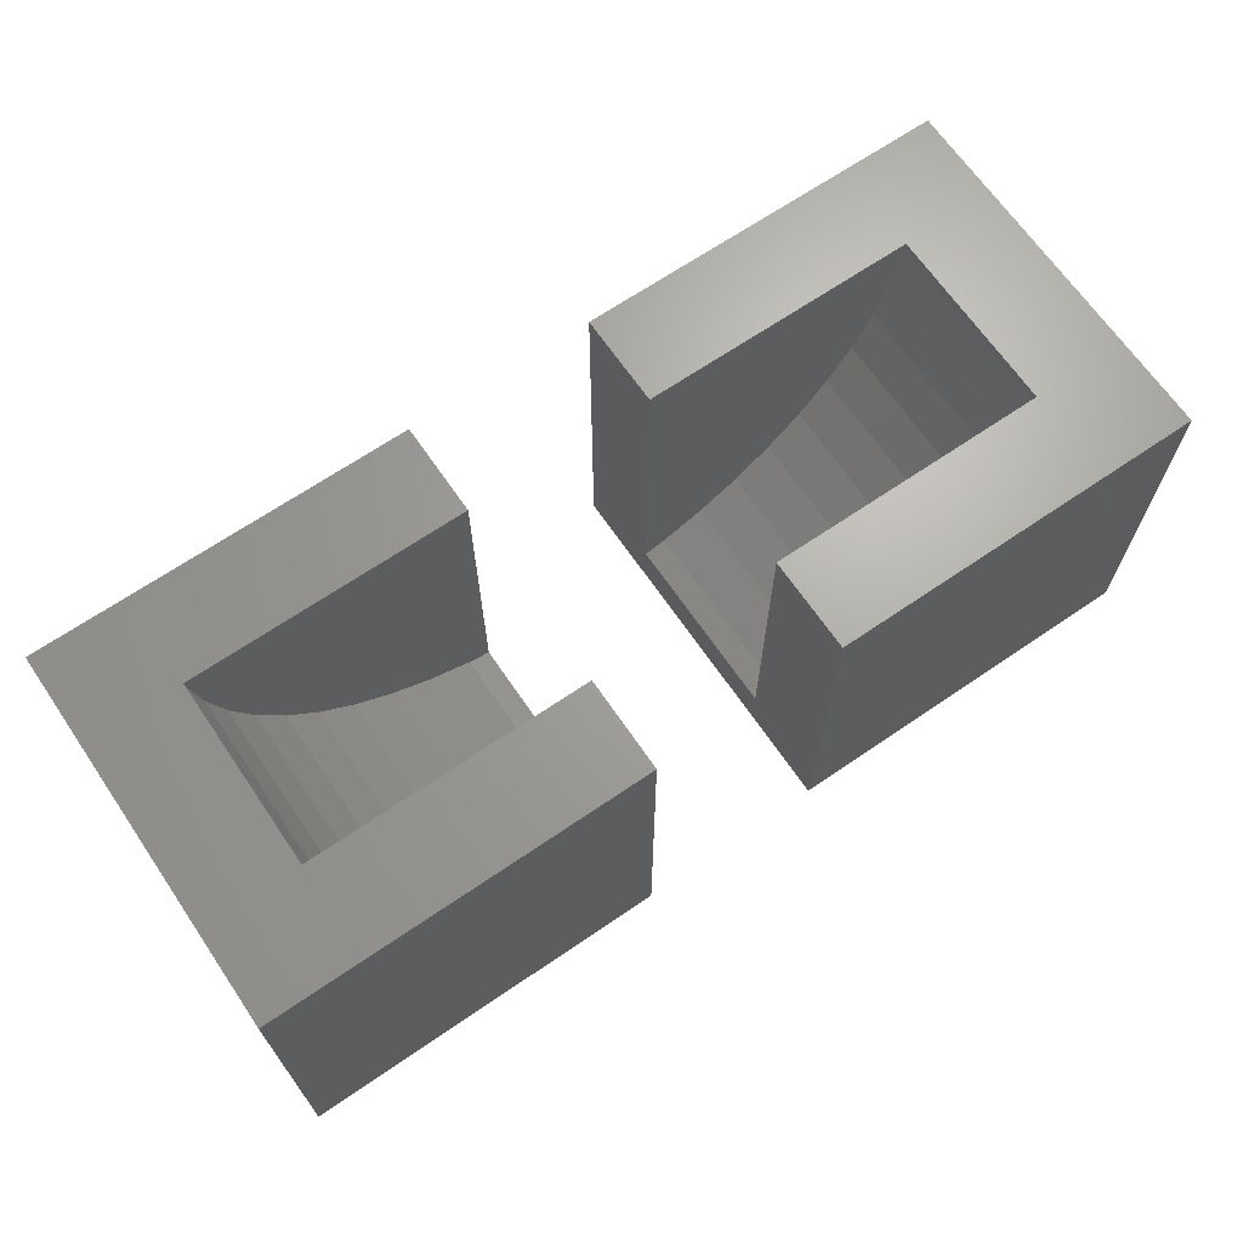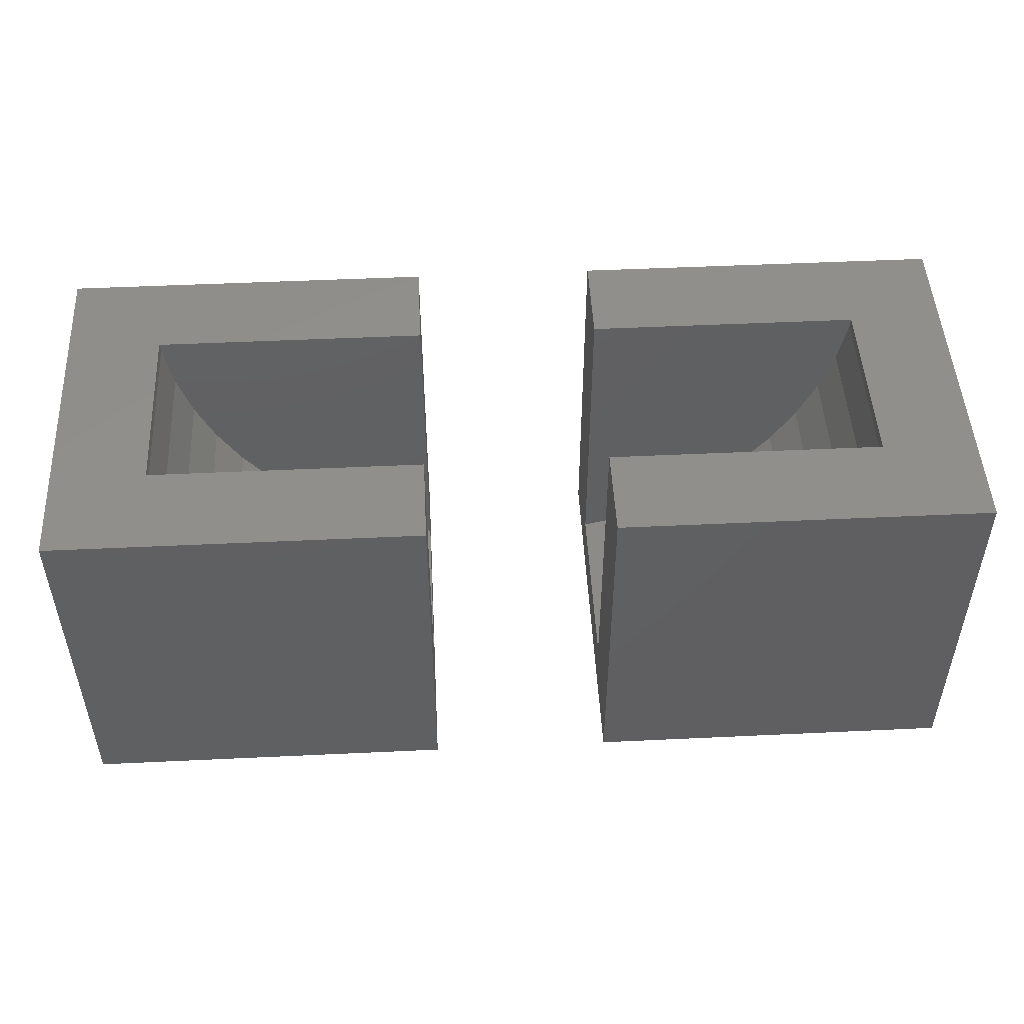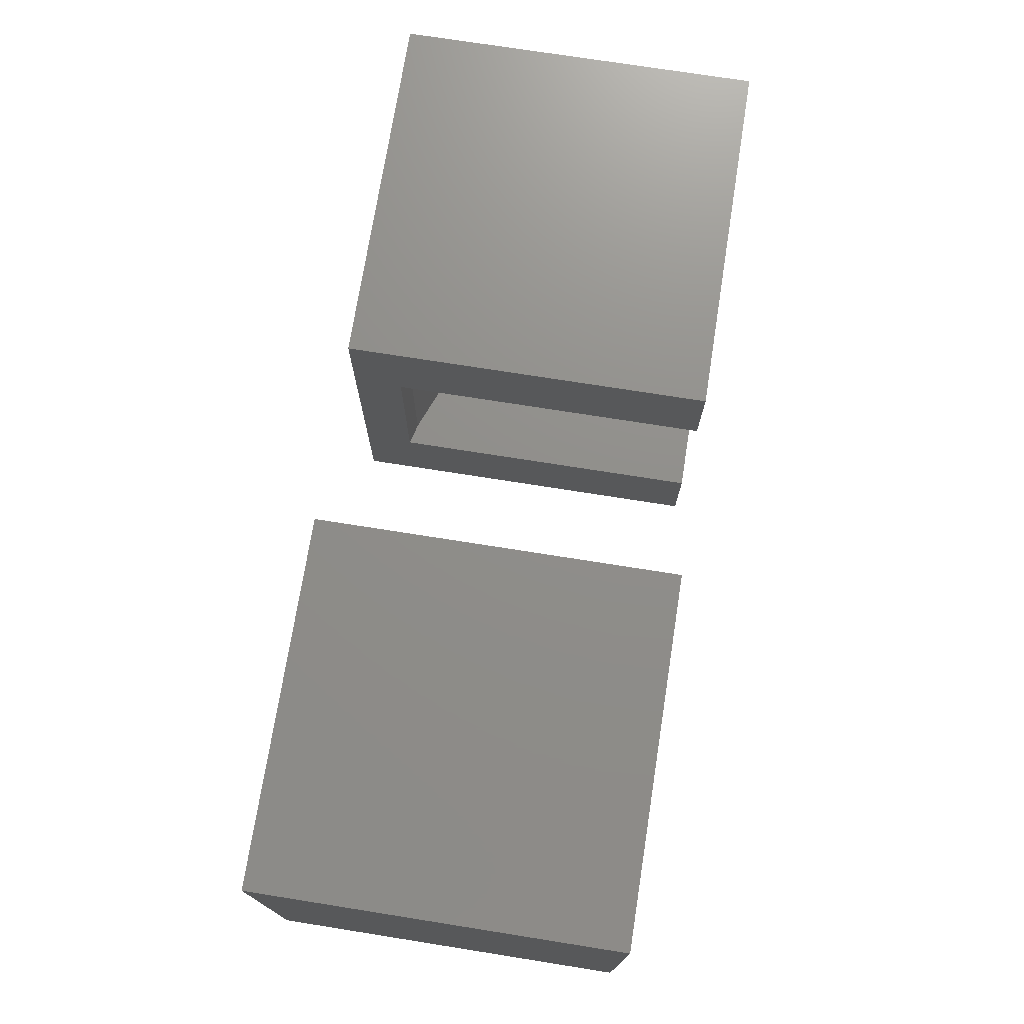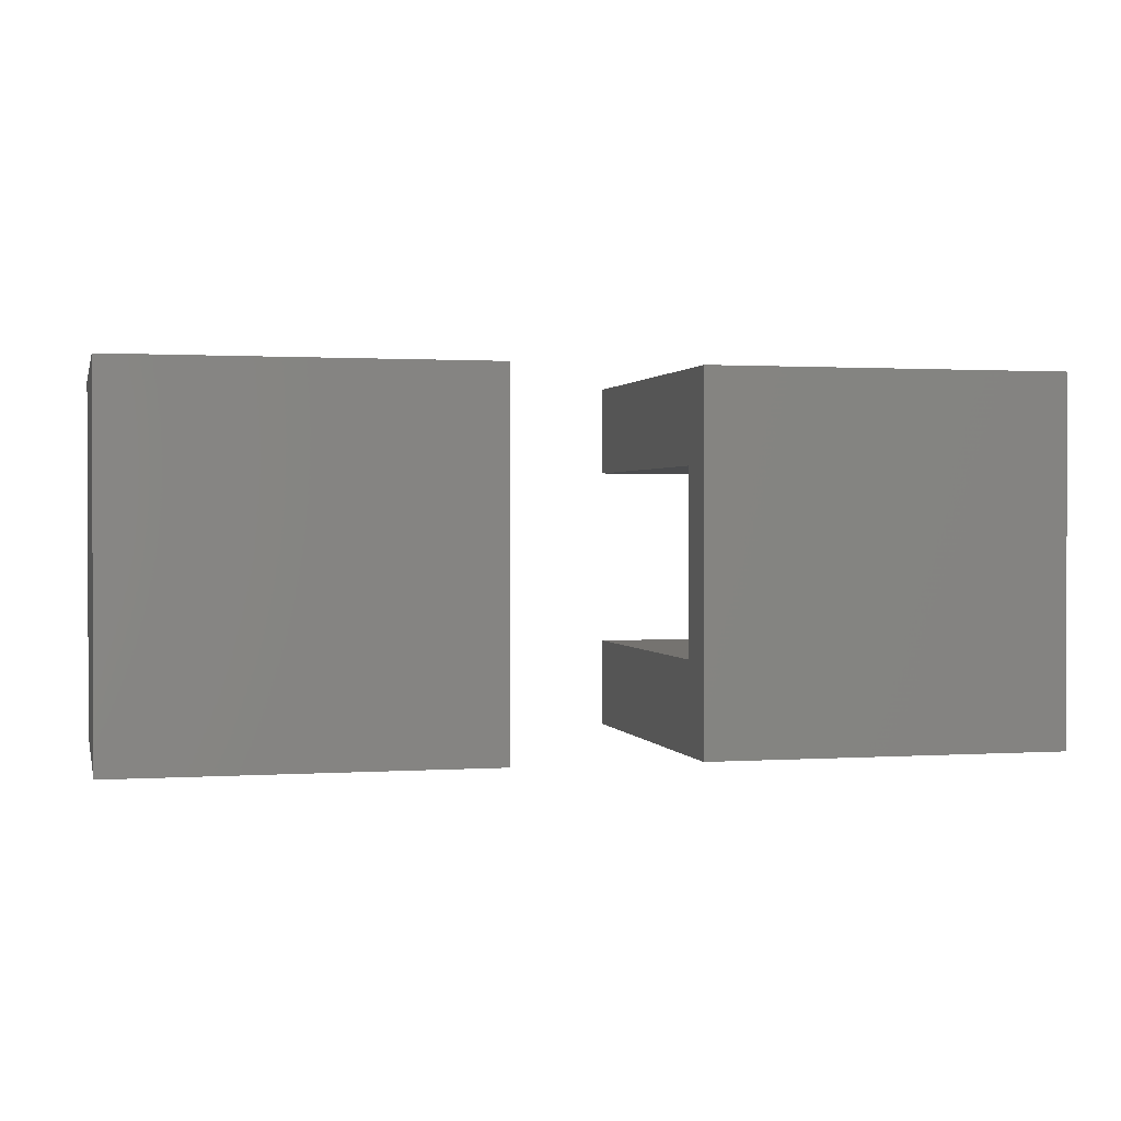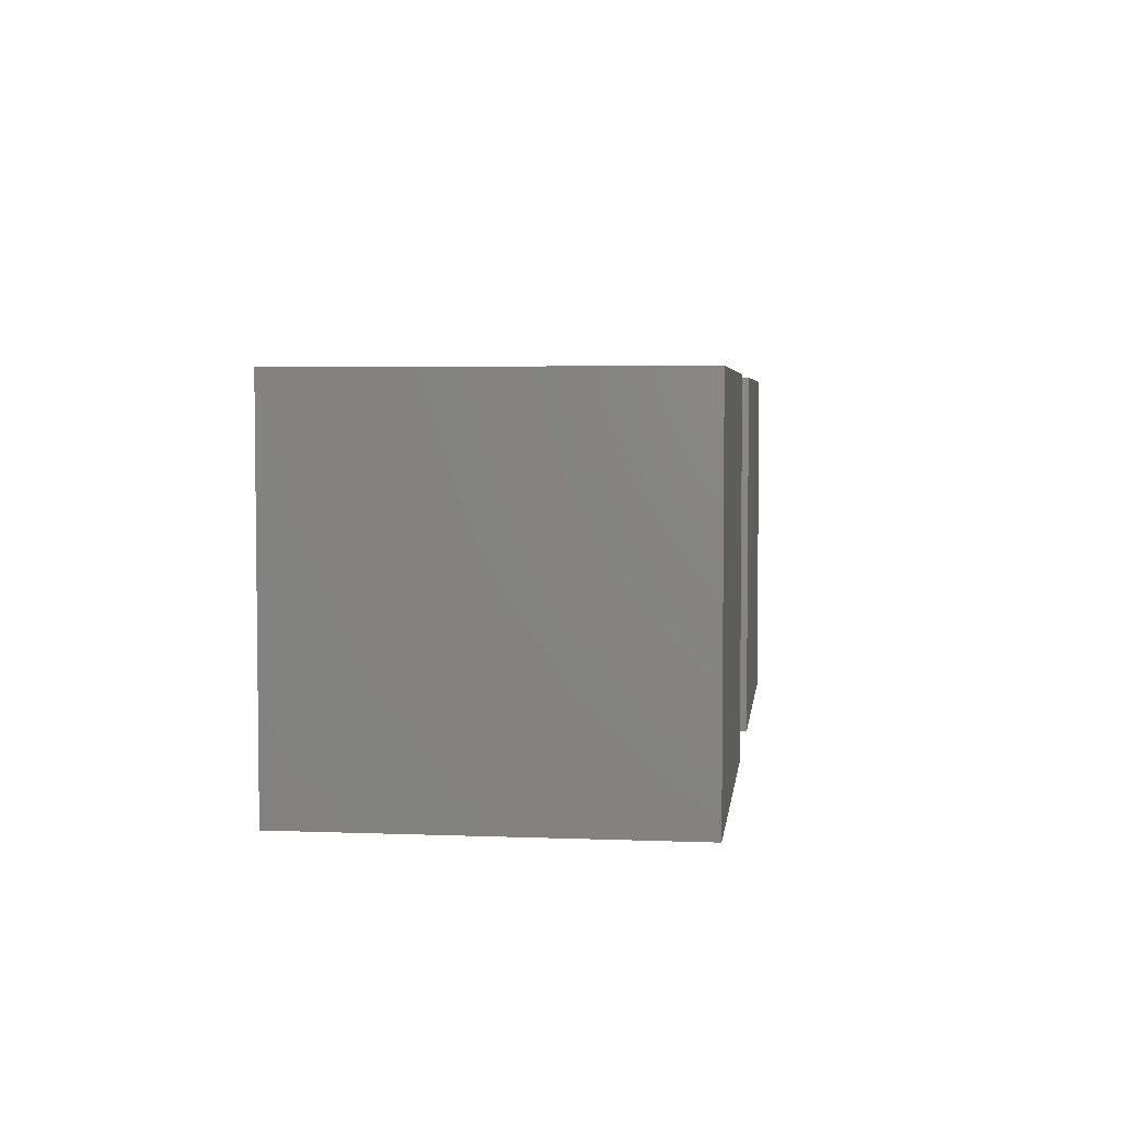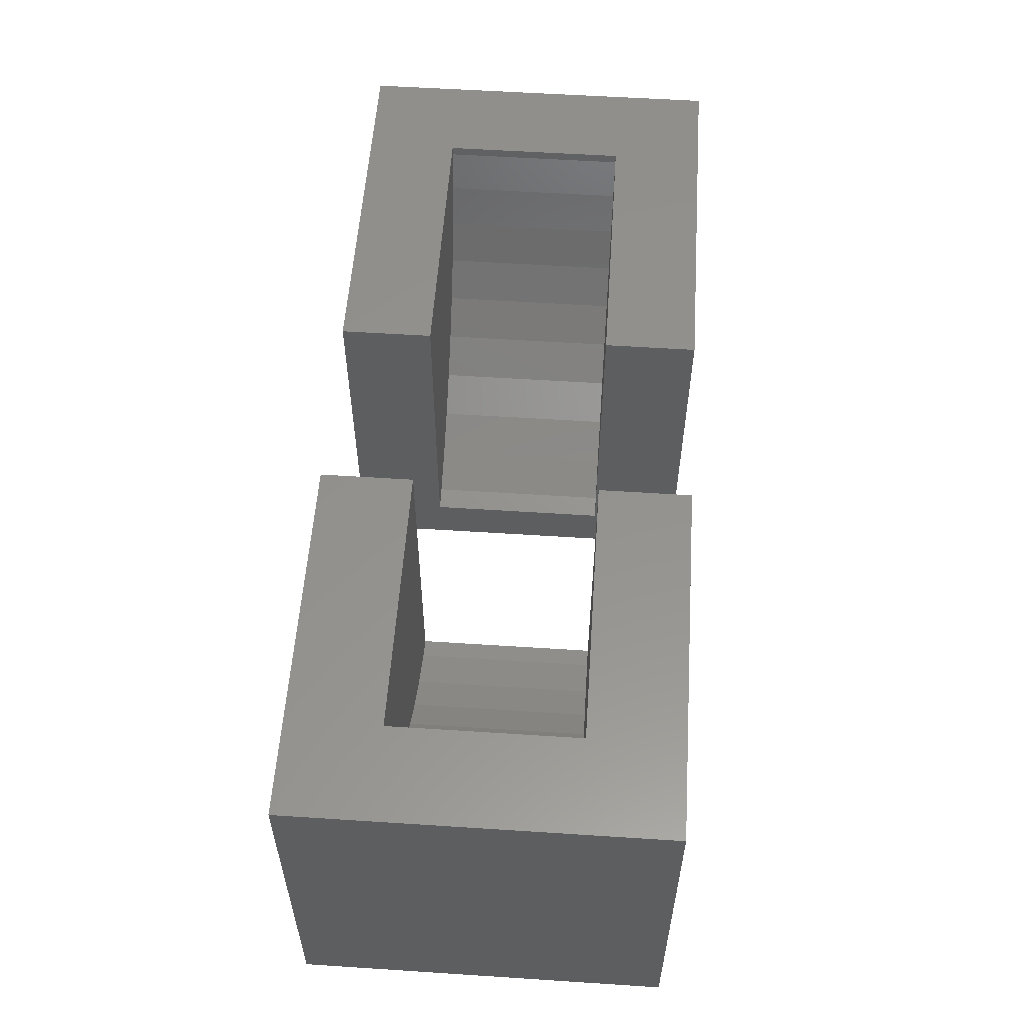
<metadata>
{"format":"stl","ext":"stl","renderer":"f3d","projection":"perspective","resolution":1024,"background":"white","views":[{"elev":67.4,"azim":145.6,"up":"+Z"},{"elev":49.2,"azim":177.0,"up":"+Z"},{"elev":73.4,"azim":-81.0,"up":"+Y"},{"elev":1.1,"azim":166.3,"up":"+Y"},{"elev":4.2,"azim":97.2,"up":"+Y"},{"elev":56.0,"azim":-86.1,"up":"+Z"}]}
</metadata>
<code>
# stl→obj: 68 verts, 128 faces
v 0 0 0
v 0 1 1
v 0 1 0
v 0 0 1
v 1 1 1
v 0.2563 0.75 1
v 1 0.75 1
v 0.2563 0.25 1
v 1 0 1
v 1 0.25 1
v 1 0.25 0.1338
v 1 0.75 0.1338
v 1 1 0
v 1 0 0
v 1.5 1 0
v 1.5 0.75 0.1338
v 1.5 1 1
v 1.5 0.25 0.1338
v 1.5 0 0
v 1.5 0 1
v 1.5 0.25 1
v 1.5 0.75 1
v 2.5 1 1
v 2.244 0.75 1
v 2.5 0 1
v 2.244 0.25 1
v 2.5 1 0
v 2.5 0 0
v 2.18 0.25 0.7319
v 2.219 0.75 0.8513
v 2.18 0.75 0.7319
v 2.219 0.25 0.8513
v 1.559 0.25 0.1489
v 1.559 0.75 0.1489
v 2.242 0.75 0.9747
v 2.126 0.75 0.6182
v 2.059 0.75 0.5122
v 1.979 0.75 0.4155
v 1.887 0.75 0.3295
v 1.786 0.75 0.2557
v 1.676 0.75 0.1952
v 0.2579 0.75 0.9747
v 0.2814 0.75 0.8513
v 0.3202 0.75 0.7319
v 0.3737 0.75 0.6182
v 0.441 0.75 0.5122
v 0.521 0.75 0.4155
v 0.6126 0.75 0.3295
v 0.7142 0.75 0.2557
v 0.8242 0.75 0.1952
v 0.941 0.75 0.1489
v 0.2579 0.25 0.9747
v 0.2814 0.25 0.8513
v 0.3202 0.25 0.7319
v 0.3737 0.25 0.6182
v 0.441 0.25 0.5122
v 0.521 0.25 0.4155
v 0.6126 0.25 0.3295
v 0.7142 0.25 0.2557
v 0.8242 0.25 0.1952
v 0.941 0.25 0.1489
v 2.242 0.25 0.9747
v 2.126 0.25 0.6182
v 2.059 0.25 0.5122
v 1.979 0.25 0.4155
v 1.887 0.25 0.3295
v 1.786 0.25 0.2557
v 1.676 0.25 0.1952
f 1 2 3
f 2 1 4
f 5 6 7
f 6 2 8
f 2 6 5
f 8 9 10
f 8 4 9
f 4 8 2
f 10 9 11
f 12 5 7
f 5 12 13
f 11 13 12
f 11 14 13
f 14 11 9
f 13 2 5
f 2 13 3
f 1 13 14
f 13 1 3
f 1 9 4
f 9 1 14
f 15 16 17
f 15 18 16
f 19 18 15
f 20 18 19
f 18 20 21
f 17 16 22
f 23 24 25
f 17 24 23
f 24 17 22
f 26 25 24
f 20 26 21
f 26 20 25
f 25 27 23
f 27 25 28
f 27 17 23
f 17 27 15
f 19 27 28
f 27 19 15
f 19 25 20
f 25 19 28
f 29 30 31
f 30 29 32
f 16 33 34
f 33 16 18
f 22 35 24
f 22 30 35
f 22 31 30
f 22 36 31
f 22 37 36
f 22 38 37
f 22 39 38
f 22 40 39
f 22 41 40
f 22 34 41
f 34 22 16
f 42 7 6
f 43 7 42
f 44 7 43
f 45 7 44
f 46 7 45
f 47 7 46
f 48 7 47
f 49 7 48
f 50 7 49
f 51 7 50
f 7 51 12
f 10 52 8
f 10 53 52
f 10 54 53
f 10 55 54
f 10 56 55
f 10 57 56
f 10 58 57
f 10 59 58
f 10 60 59
f 10 61 60
f 61 10 11
f 62 21 26
f 32 21 62
f 29 21 32
f 63 21 29
f 64 21 63
f 65 21 64
f 66 21 65
f 67 21 66
f 68 21 67
f 33 21 68
f 21 33 18
f 65 37 38
f 37 65 64
f 63 31 36
f 31 63 29
f 47 58 48
f 58 47 57
f 54 45 44
f 45 54 55
f 52 43 42
f 43 52 53
f 41 67 40
f 67 41 68
f 8 42 6
f 42 8 52
f 40 66 39
f 66 40 67
f 64 36 37
f 36 64 63
f 32 35 30
f 35 32 62
f 62 24 35
f 24 62 26
f 51 11 12
f 11 51 61
f 56 47 46
f 47 56 57
f 55 46 45
f 46 55 56
f 53 44 43
f 44 53 54
f 34 68 41
f 68 34 33
f 39 65 38
f 65 39 66
f 48 59 49
f 59 48 58
f 49 60 50
f 60 49 59
f 50 61 51
f 61 50 60

</code>
